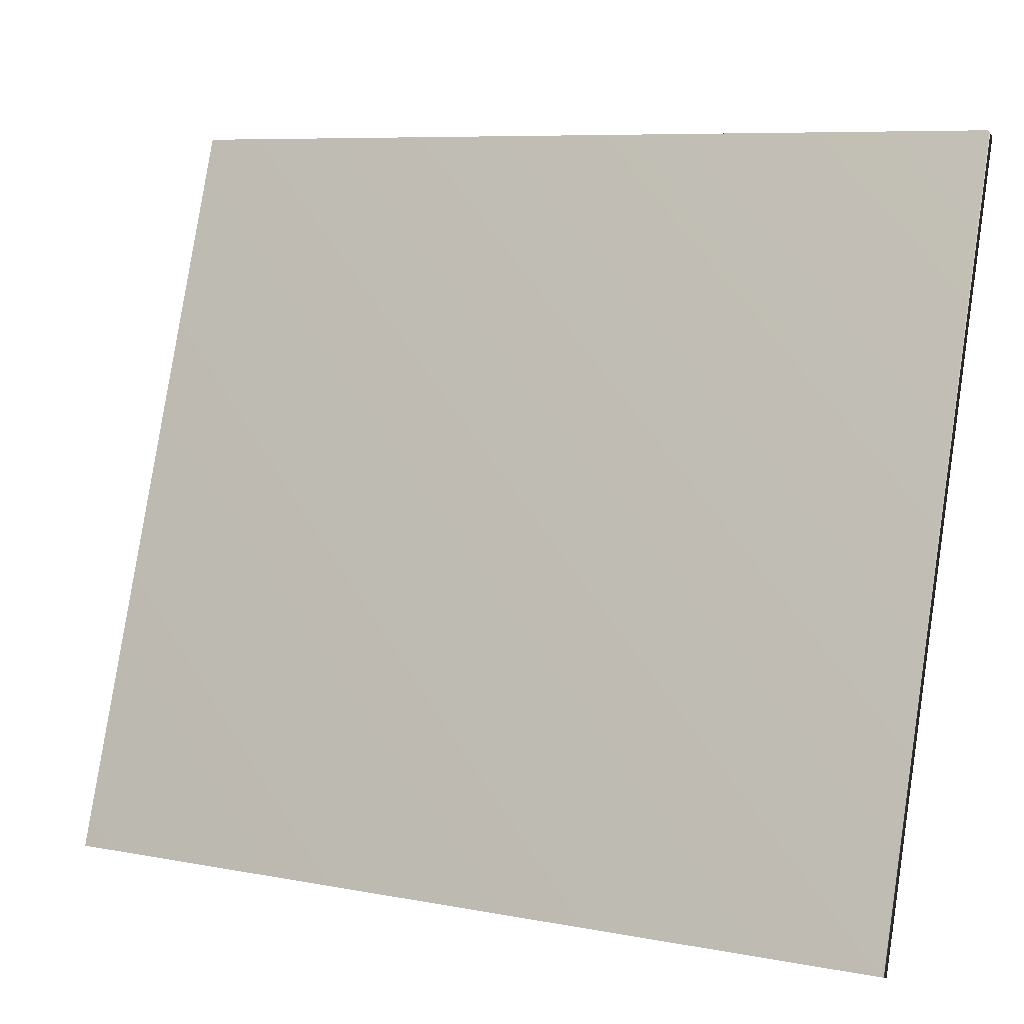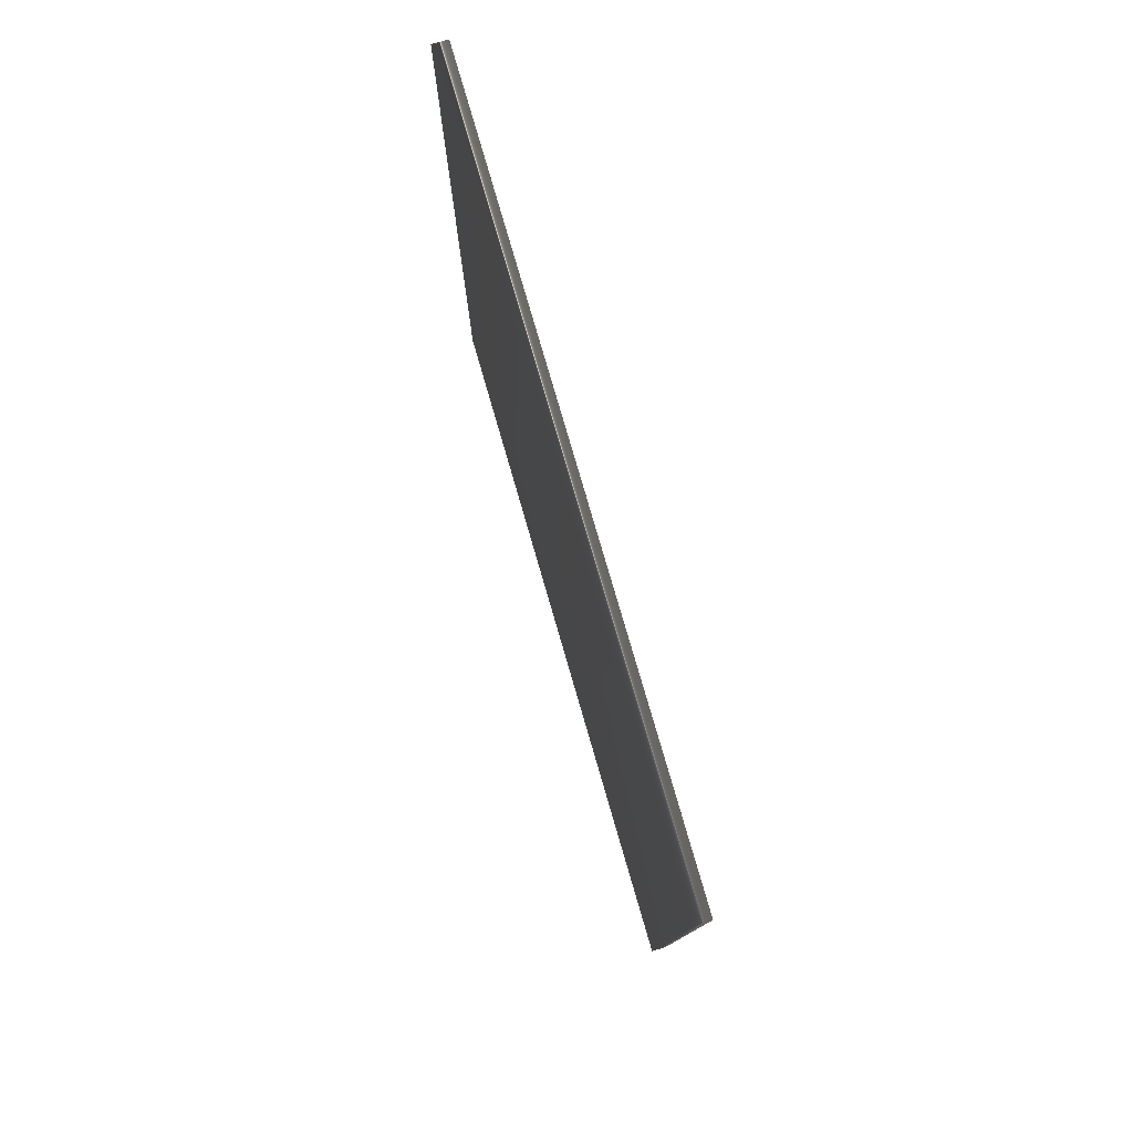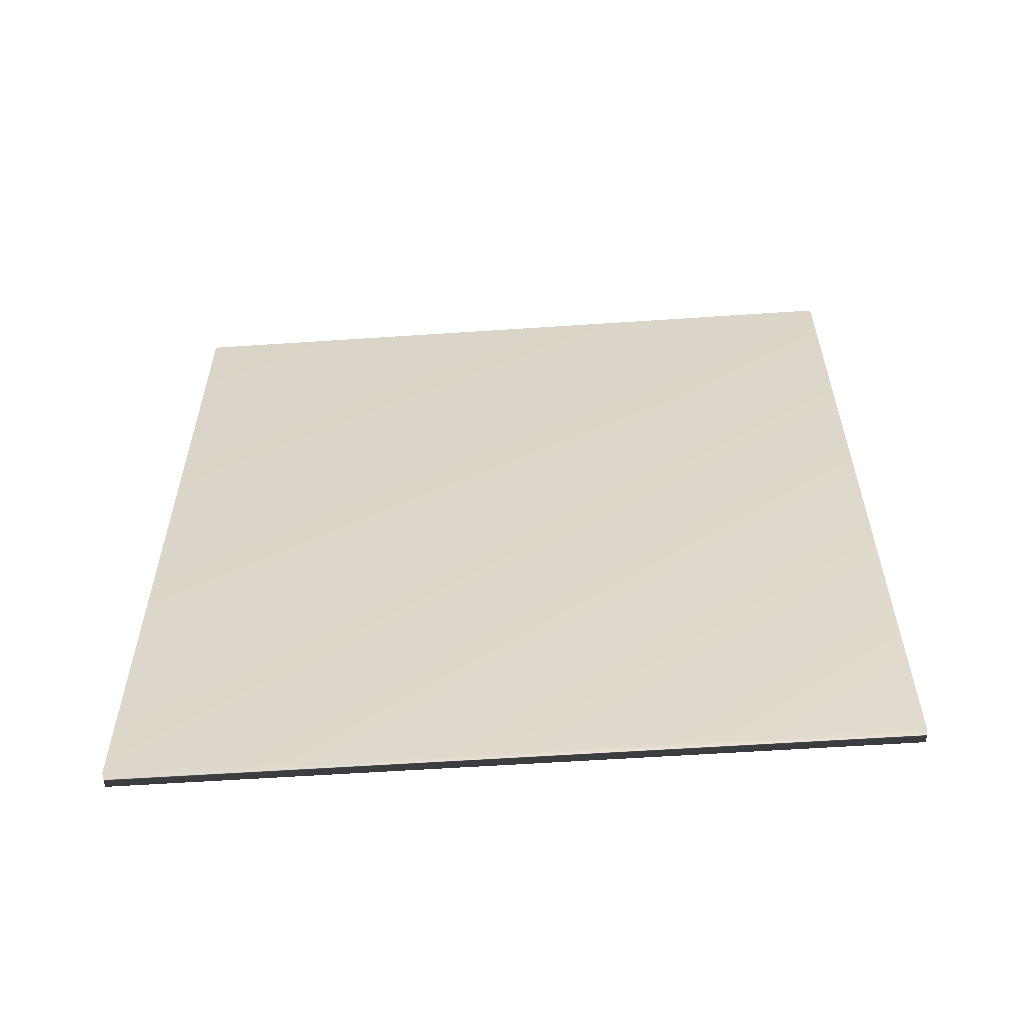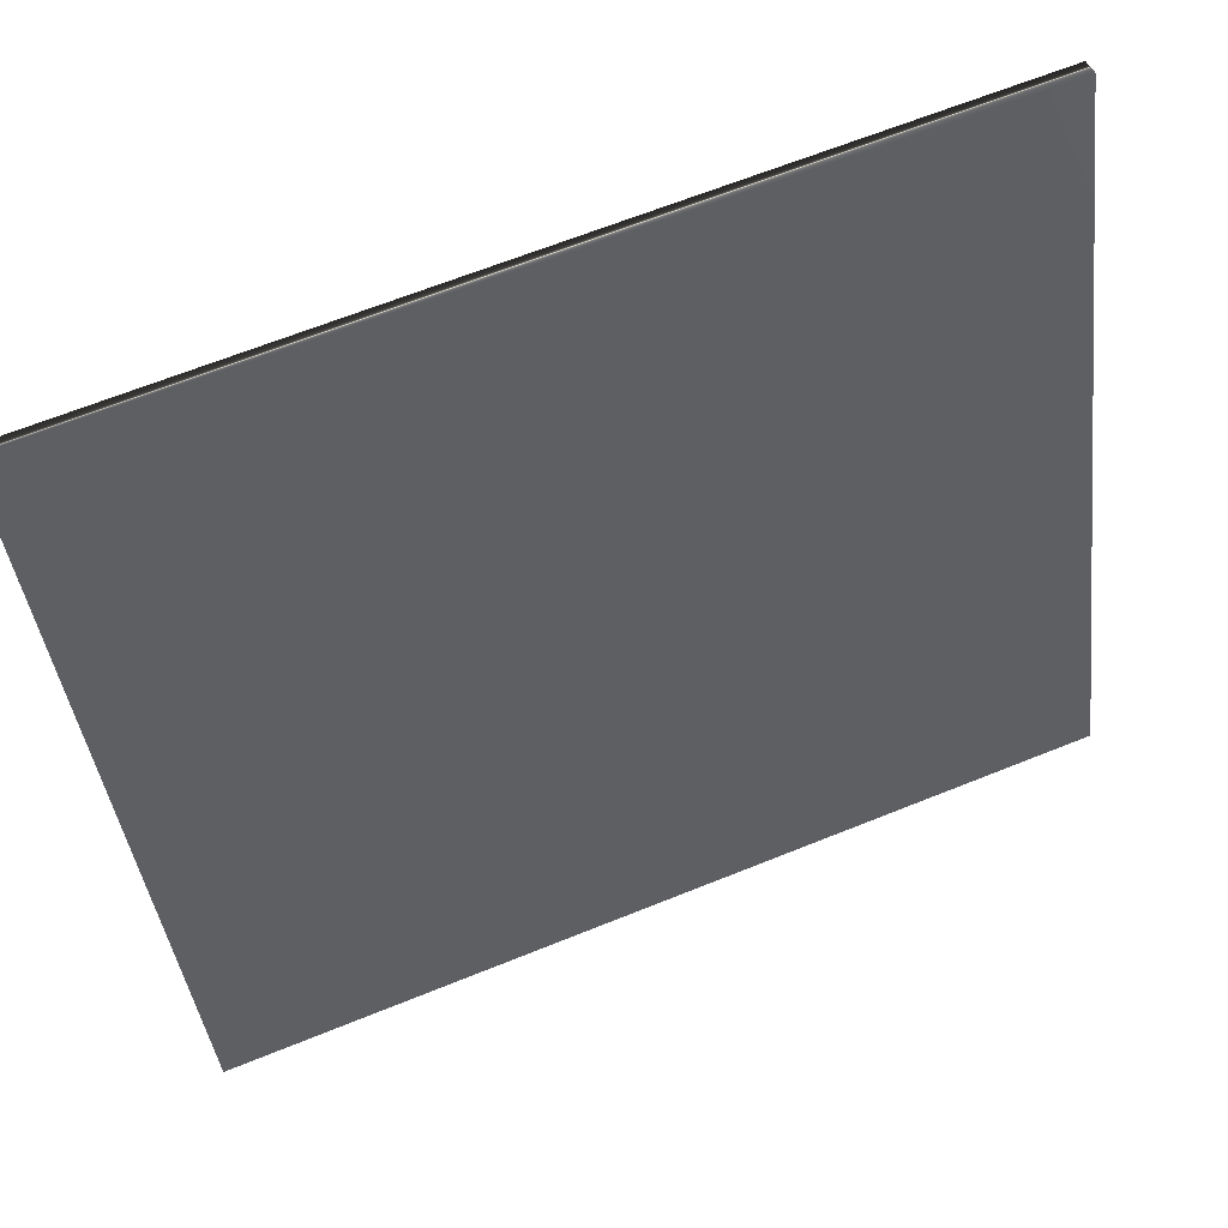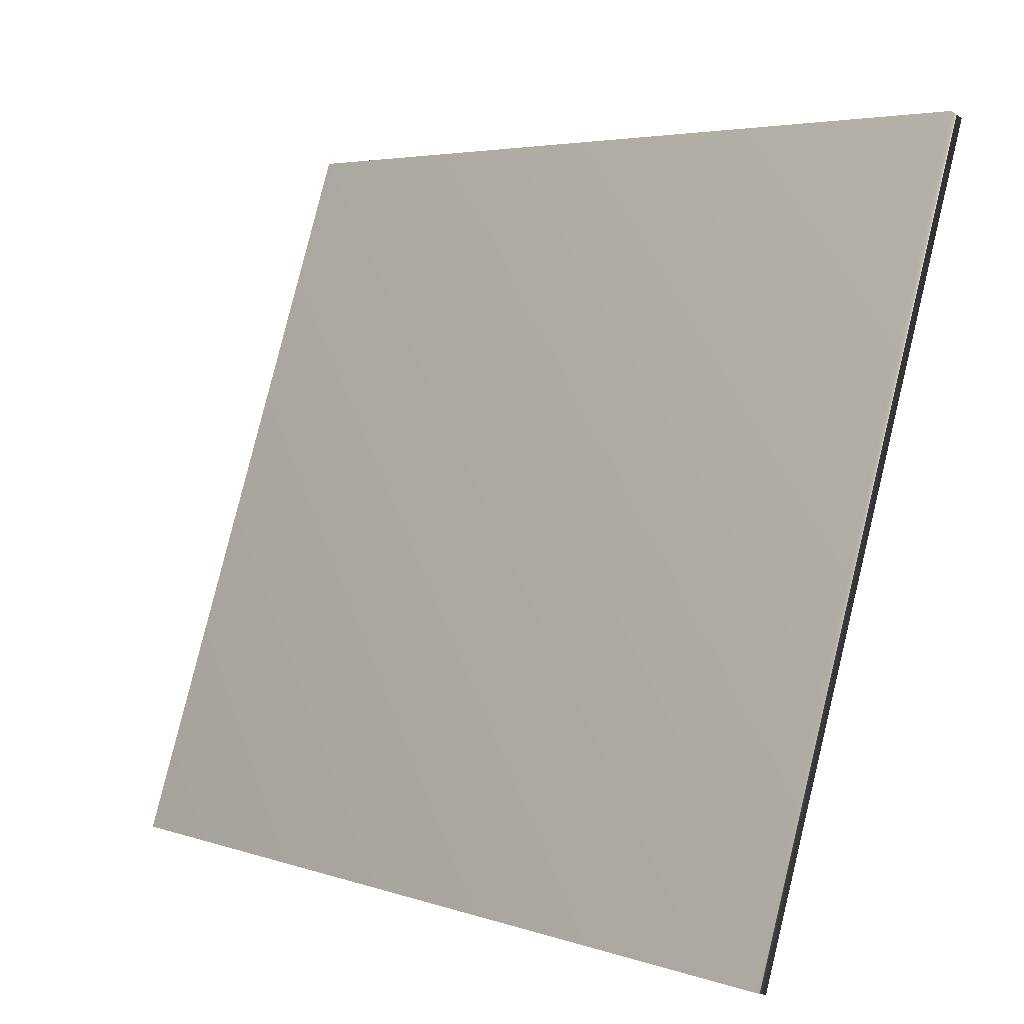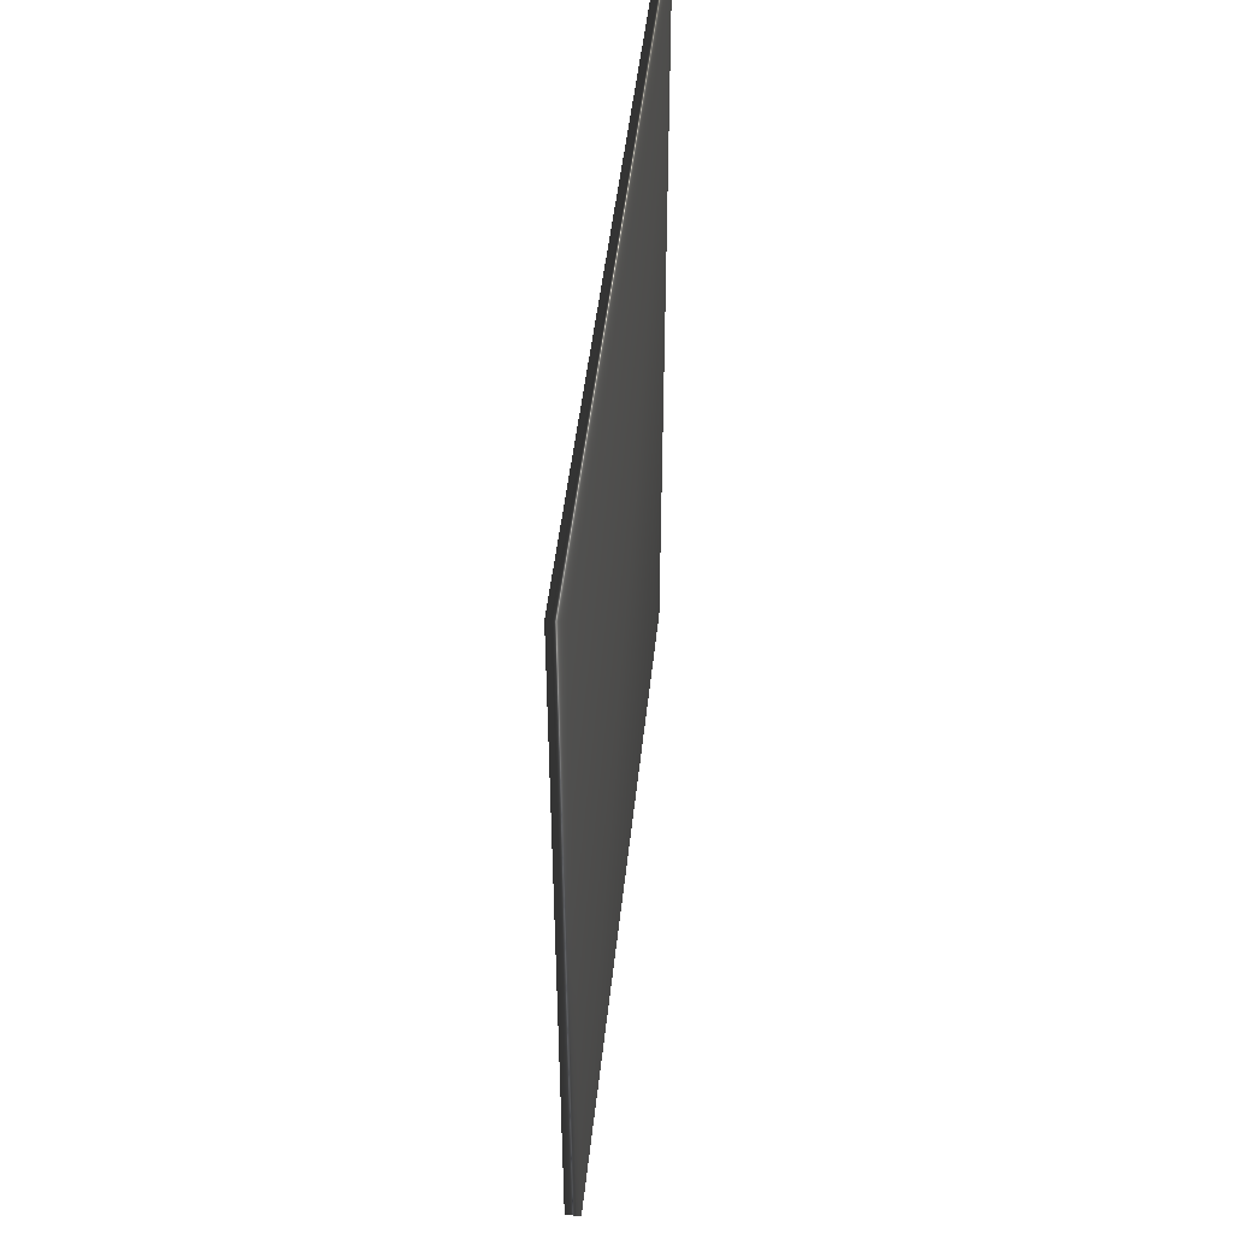
<metadata>
{"format":"obj","ext":"obj","renderer":"f3d","projection":"perspective","resolution":1024,"background":"white","views":[{"elev":8.0,"azim":-62.2,"up":"+Z"},{"elev":78.9,"azim":-177.2,"up":"+Y"},{"elev":-57.8,"azim":-67.0,"up":"+Y"},{"elev":65.5,"azim":-112.1,"up":"+Z"},{"elev":4.5,"azim":-43.1,"up":"+Z"},{"elev":48.7,"azim":25.2,"up":"+Y"}]}
</metadata>
<code>
v -77.83 13.81 -87.9
v -77.83 9.391 -87.9
v -77.75 13.81 -87.92
v -77.75 9.391 -87.92
v -79.04 9.391 -91.66
v -79.04 13.81 -91.66
v -79.12 13.81 -91.63
v -79.12 9.391 -91.63
f 1 2 3
f 3 2 4
f 5 6 4
f 4 6 3
f 7 1 6
f 6 1 3
f 8 5 2
f 2 5 4
f 2 1 8
f 8 1 7
f 8 7 5
f 5 7 6

</code>
